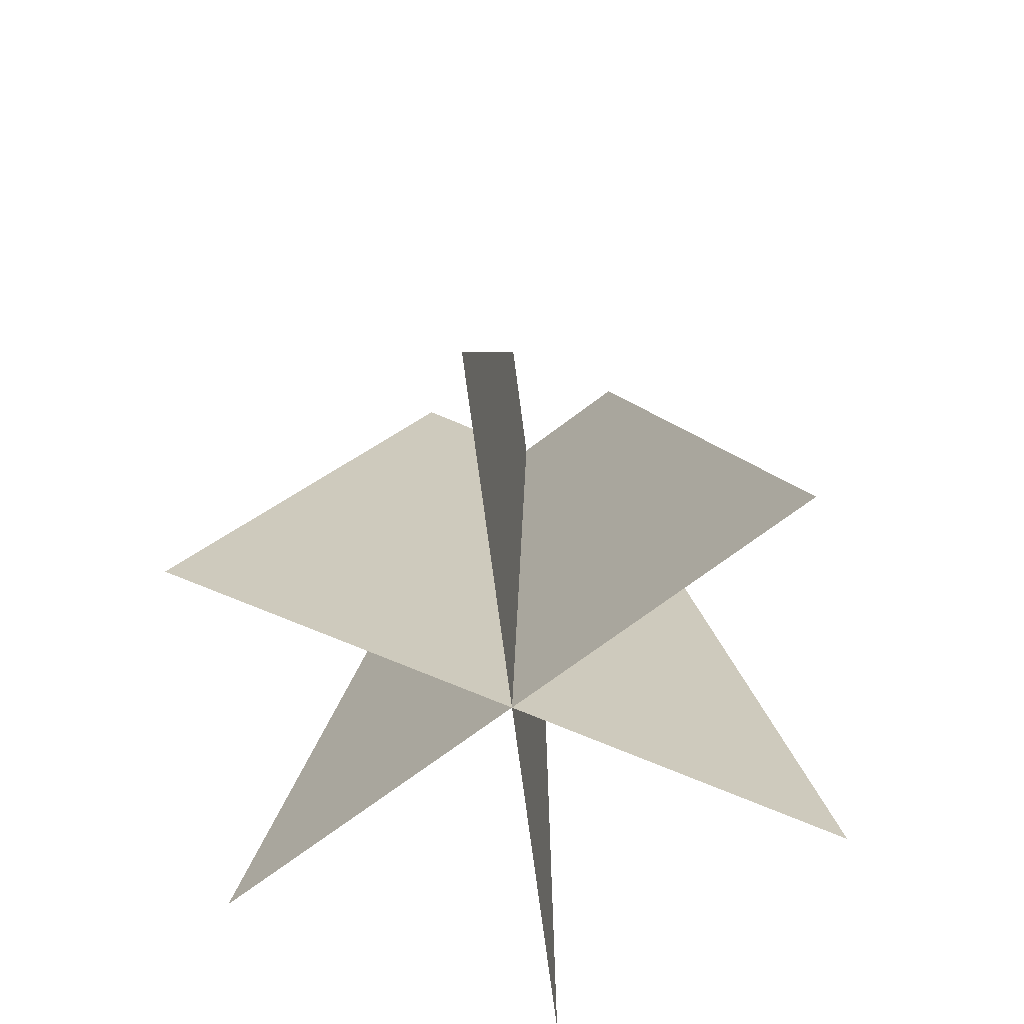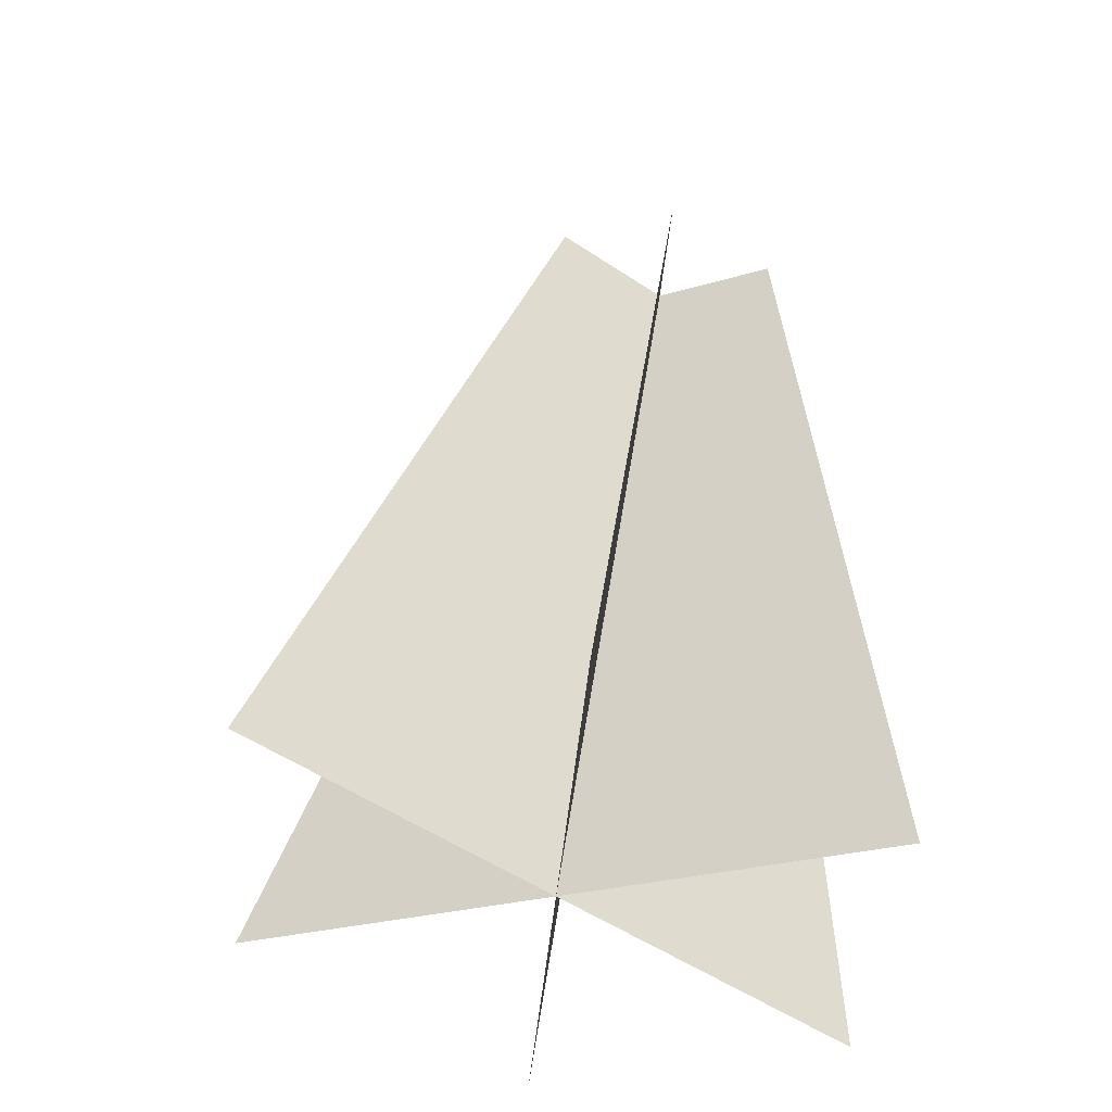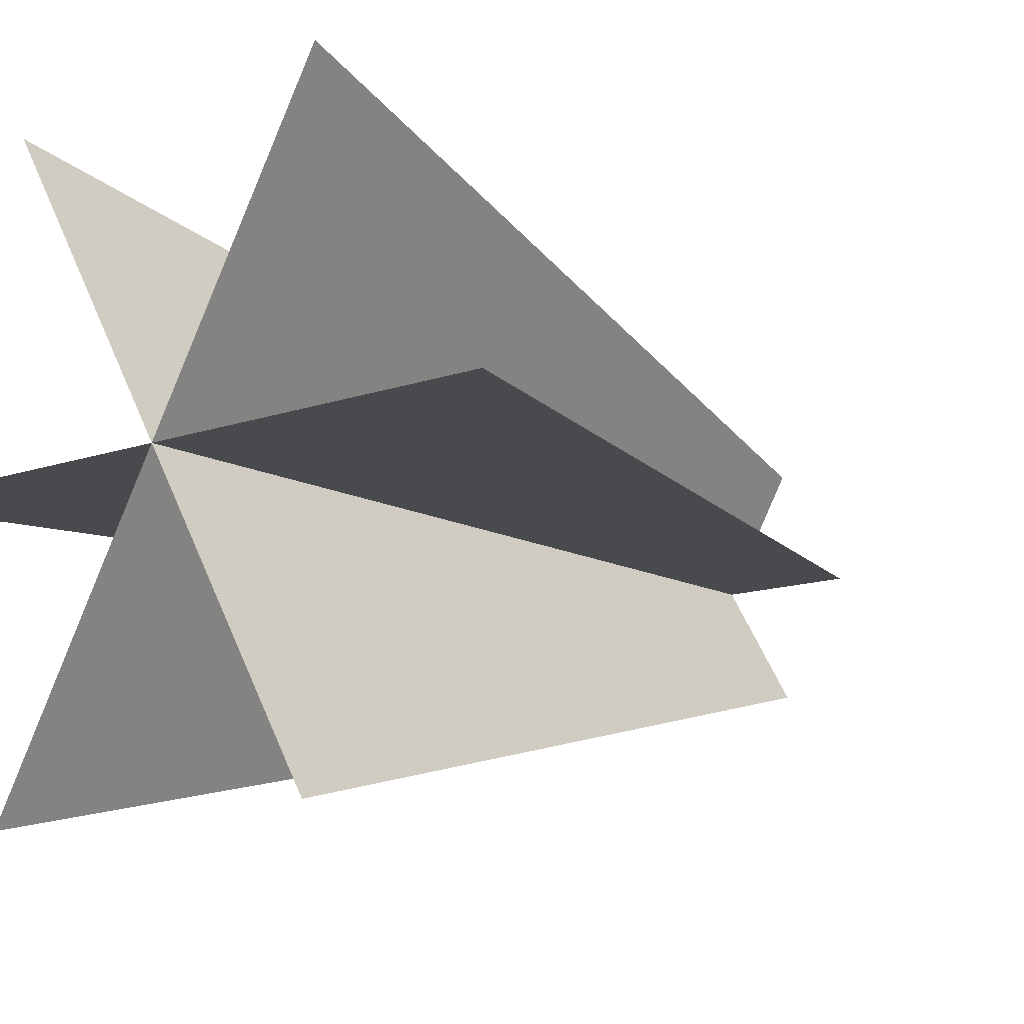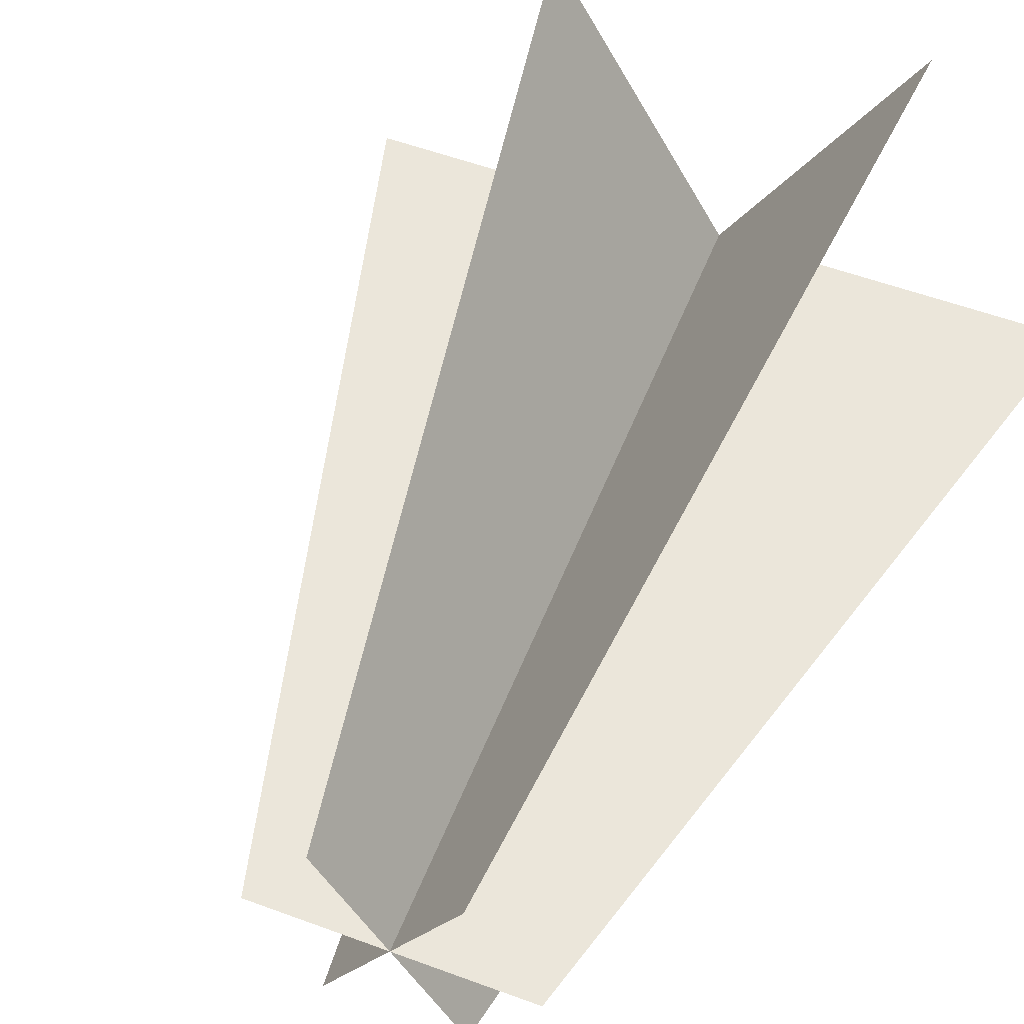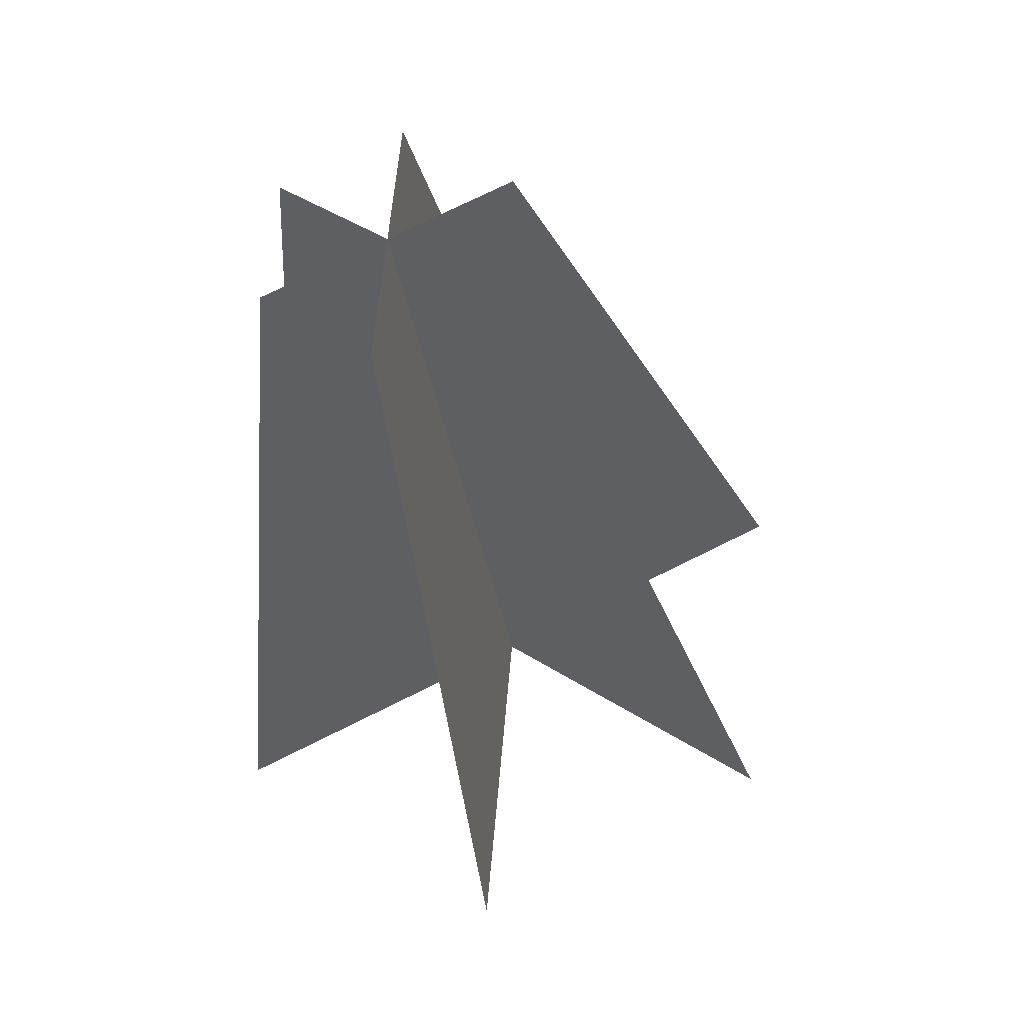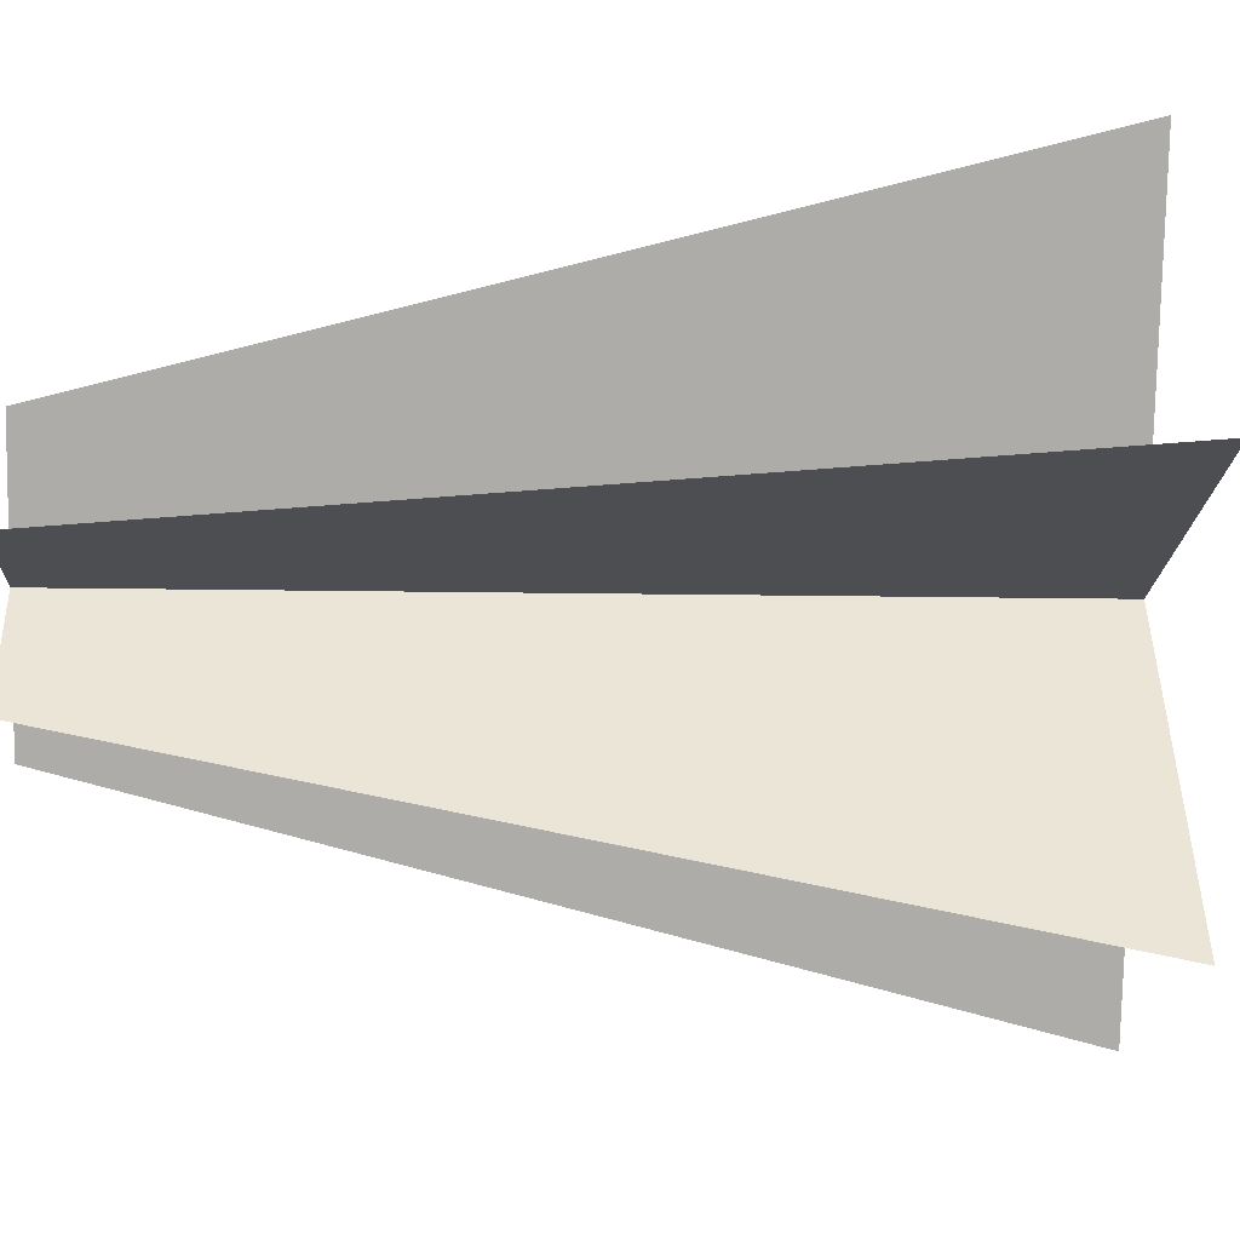
<metadata>
{"format":"obj","ext":"obj","renderer":"f3d","projection":"perspective","resolution":1024,"background":"white","views":[{"elev":-61.3,"azim":97.5,"up":"+Y"},{"elev":-35.9,"azim":145.8,"up":"+Y"},{"elev":-12.9,"azim":49.3,"up":"+Z"},{"elev":54.7,"azim":-148.6,"up":"+Z"},{"elev":64.1,"azim":34.5,"up":"+Y"},{"elev":-16.5,"azim":-82.0,"up":"+Z"}]}
</metadata>
<code>
v 31.72 78.12 -6.183
v 24.69 76.88 6.183
v 45.22 35.44 -16.37
v 26.61 32.16 16.37
v 24.69 76.88 -6.183
v 31.72 78.12 6.183
v 26.61 32.16 -16.37
v 45.22 35.44 16.37
v 35.24 78.74 5.1e-05
v 21.18 76.26 5.2e-05
v 54.53 37.08 2.3e-05
v 17.3 30.52 2.3e-05
f 1 2 3
f 3 2 4
f 5 6 7
f 7 6 8
f 9 10 11
f 11 10 12

</code>
